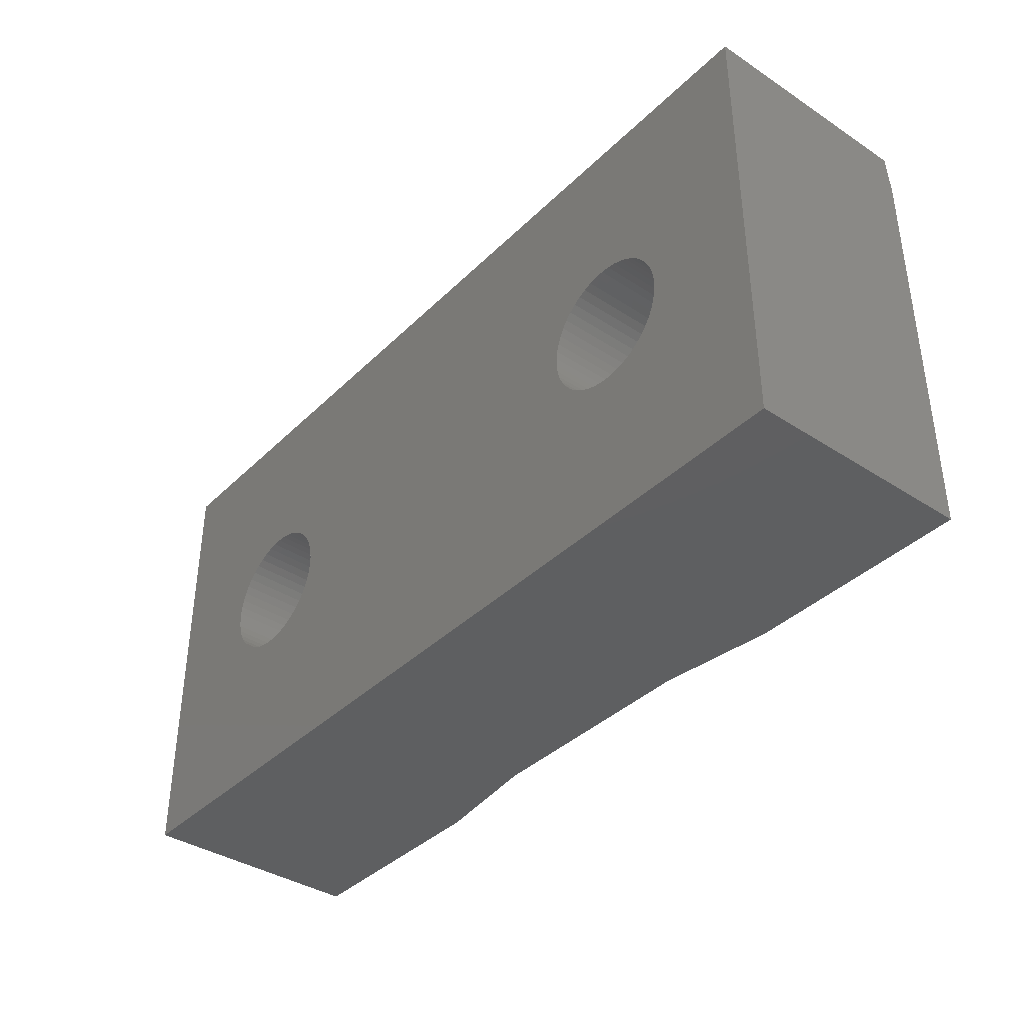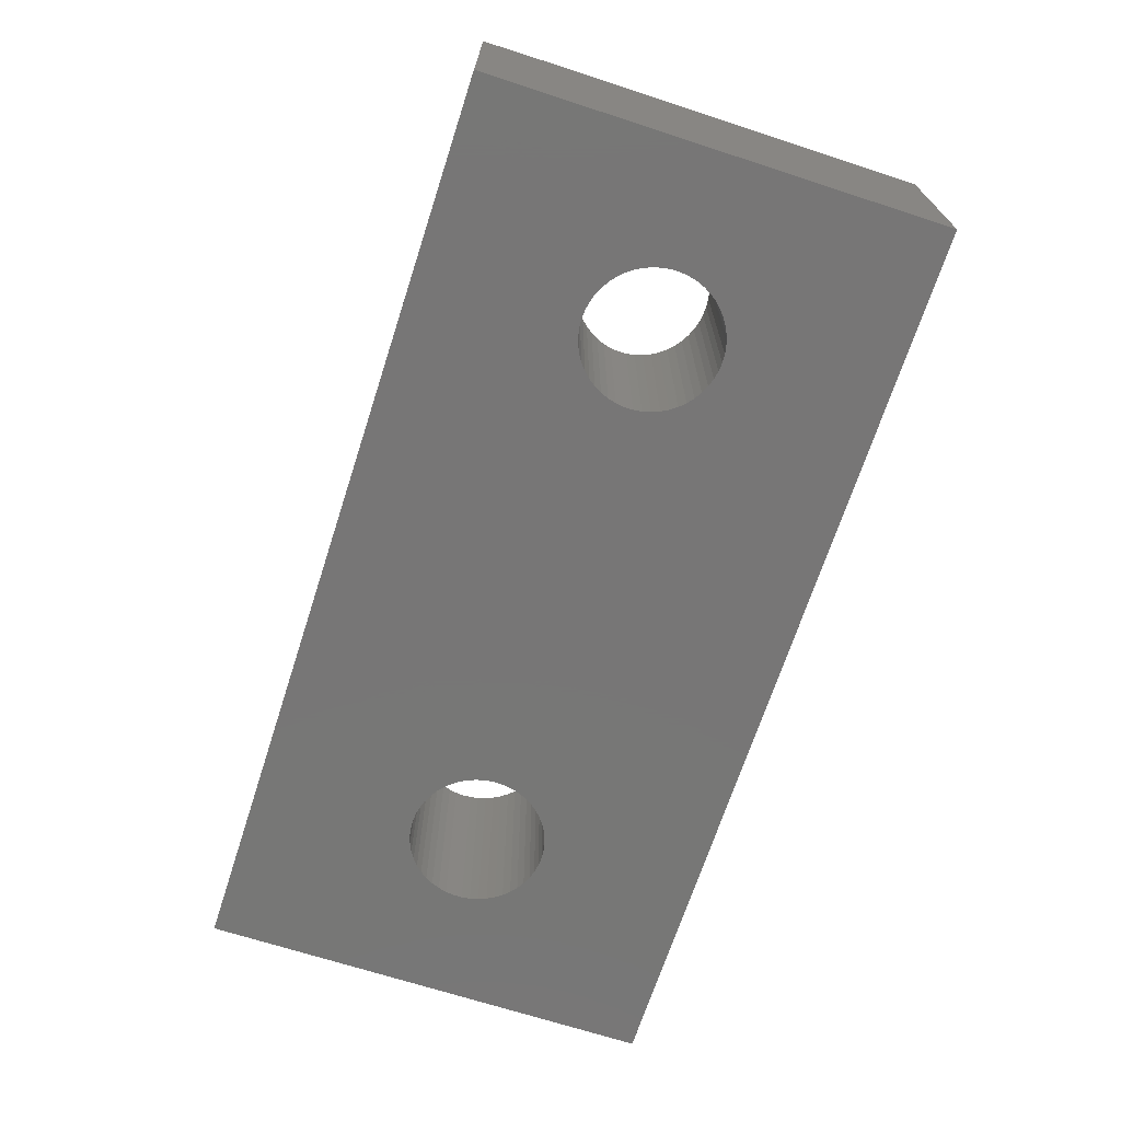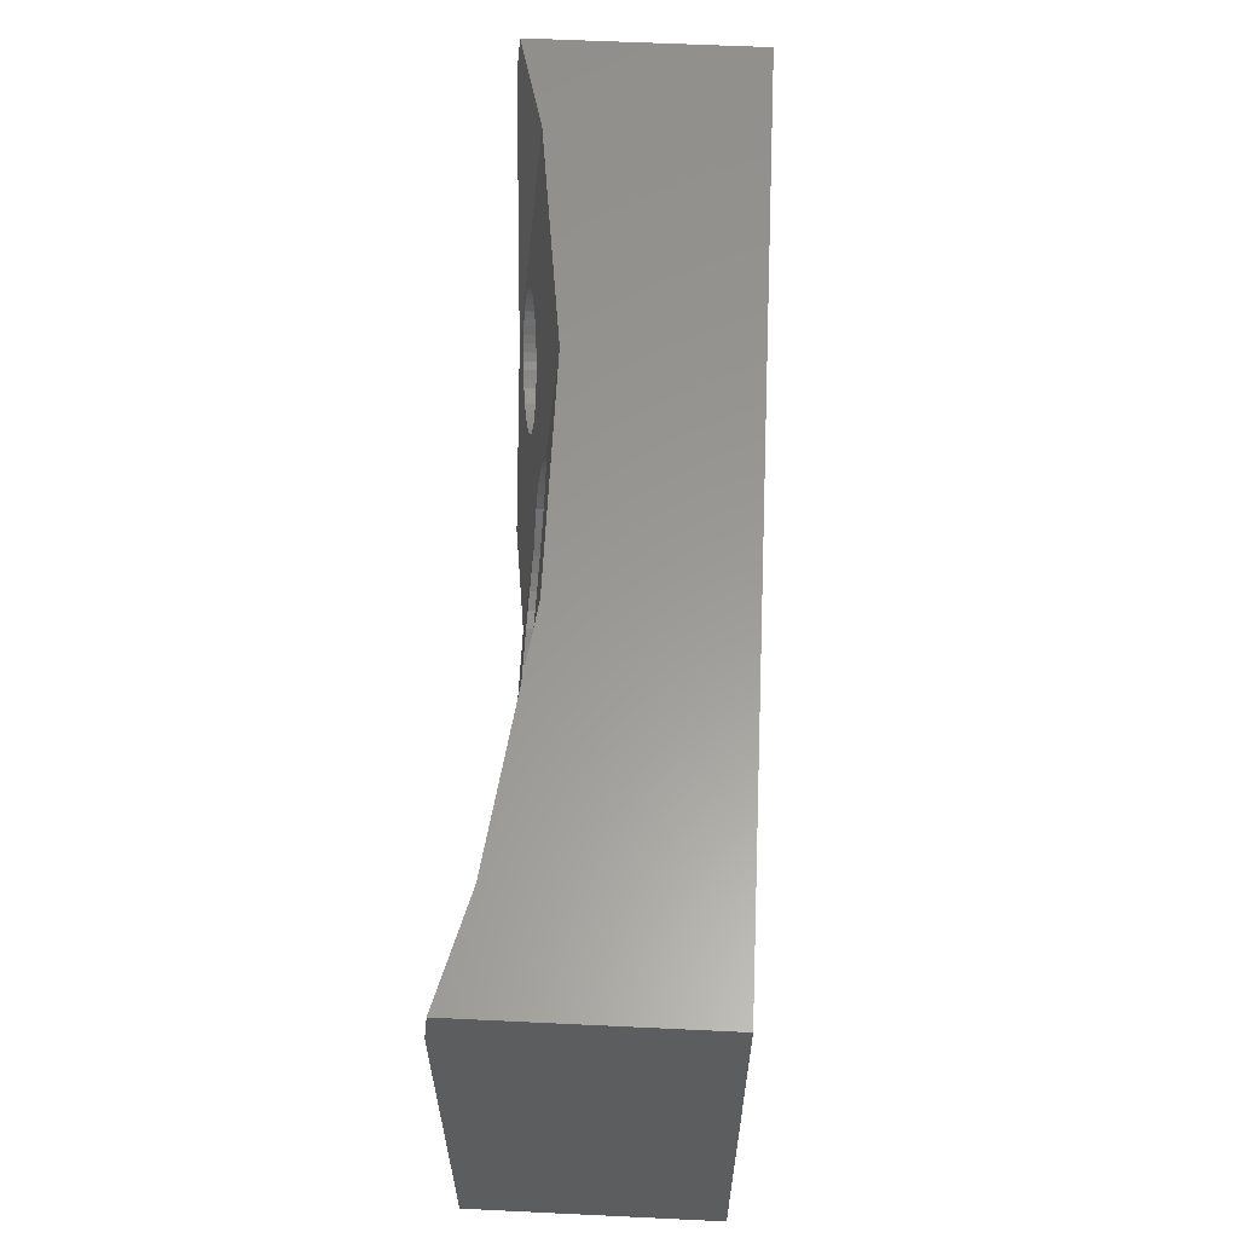
<metadata>
{"format":"stl","ext":"stl","renderer":"f3d","projection":"perspective","resolution":1024,"background":"white","views":[{"elev":-38.2,"azim":50.5,"up":"+Z"},{"elev":-69.1,"azim":72.0,"up":"+Y"},{"elev":59.6,"azim":-87.2,"up":"+Z"}]}
</metadata>
<code>
# stl→obj: 332 verts, 668 faces
v -10 -53.5 25
v -10 -53.5 35
v -10 -48.5 25
v -10 -48.59 35
v -10 -48.5 34.09
v -5.118 -53.5 28.79
v 10 -53.5 25
v 5.448 -53.5 28.61
v -5.277 -53.5 28.69
v -7.497 -53.5 29.91
v -4.734 -53.5 29.2
v -4.844 -53.5 29.04
v -7.497 -53.5 30.09
v -4.643 -53.5 29.36
v -7.473 -53.5 30.28
v -4.573 -53.5 29.54
v -7.427 -53.5 30.46
v -4.527 -53.5 29.72
v -7.357 -53.5 30.64
v 5.627 -53.5 31.45
v 5.812 -53.5 31.49
v 10 -53.5 35
v -7.266 -53.5 30.8
v -7.156 -53.5 30.96
v -4.503 -53.5 30.09
v -4.503 -53.5 29.91
v -7.027 -53.5 31.09
v -4.527 -53.5 30.28
v -6.882 -53.5 31.21
v -4.573 -53.5 30.46
v -6.723 -53.5 31.31
v -4.643 -53.5 30.64
v -6.552 -53.5 31.39
v -4.734 -53.5 30.8
v -6.373 -53.5 31.45
v -6.188 -53.5 31.49
v -6 -53.5 31.5
v -4.973 -53.5 31.09
v -4.844 -53.5 30.96
v -5.812 -53.5 31.49
v -5.118 -53.5 31.21
v -5.627 -53.5 31.45
v -5.448 -53.5 31.39
v -5.277 -53.5 31.31
v -4.973 -53.5 28.91
v -5.448 -53.5 28.61
v 5.118 -53.5 31.21
v 5.277 -53.5 31.31
v -5.627 -53.5 28.55
v -5.812 -53.5 28.51
v -6 -53.5 28.5
v -6.188 -53.5 28.51
v -6.373 -53.5 28.55
v -6.552 -53.5 28.61
v -6.723 -53.5 28.69
v -6.882 -53.5 28.79
v -7.027 -53.5 28.91
v -7.156 -53.5 29.04
v -7.266 -53.5 29.2
v -7.357 -53.5 29.36
v -7.427 -53.5 29.54
v -7.473 -53.5 29.72
v 5.277 -53.5 28.69
v 5.118 -53.5 28.79
v 4.503 -53.5 30.09
v 4.503 -53.5 29.91
v 4.527 -53.5 30.28
v 4.573 -53.5 30.46
v 4.643 -53.5 30.64
v 6 -53.5 31.5
v 4.734 -53.5 30.8
v 4.844 -53.5 30.96
v 4.973 -53.5 31.09
v 5.448 -53.5 31.39
v 7.473 -53.5 29.72
v 7.427 -53.5 29.54
v 6.188 -53.5 31.49
v 6.373 -53.5 31.45
v 7.357 -53.5 30.64
v 7.427 -53.5 30.46
v 6.188 -53.5 28.51
v 6 -53.5 28.5
v 6.552 -53.5 31.39
v 6.723 -53.5 31.31
v 7.497 -53.5 29.91
v 6.882 -53.5 31.21
v 7.497 -53.5 30.09
v 7.027 -53.5 31.09
v 7.473 -53.5 30.28
v 7.156 -53.5 30.96
v 7.266 -53.5 30.8
v 7.357 -53.5 29.36
v 7.266 -53.5 29.2
v 7.156 -53.5 29.04
v 7.027 -53.5 28.91
v 6.882 -53.5 28.79
v 6.723 -53.5 28.69
v 6.552 -53.5 28.61
v 6.373 -53.5 28.55
v 5.812 -53.5 28.51
v 5.627 -53.5 28.55
v 4.973 -53.5 28.91
v 4.844 -53.5 29.04
v 4.734 -53.5 29.2
v 4.643 -53.5 29.36
v 4.573 -53.5 29.54
v 4.527 -53.5 29.72
v -5.077 -48.5 25
v -2.543 -48.82 25
v 2.543 -48.82 25
v 4.91 -48.52 25
v 5.077 -48.5 25
v 10 -48.5 25
v -7.649 -48.5 28.23
v -5.246 -48.5 25.21
v -7.776 -49.16 35
v 10 -48.59 35
v 9.163 -48.81 35
v 7.776 -49.16 35
v 4.026 -49.64 35
v 2.606 -49.82 35
v -2.606 -49.82 35
v -6.356 -49.34 35
v 10 -48.5 34.09
v -7.497 -48.69 29.91
v -7.497 -48.71 30.09
v -7.473 -48.67 29.72
v -7.427 -48.66 29.54
v -7.357 -48.65 29.36
v -7.266 -48.65 29.2
v -7.156 -48.64 29.04
v -7.027 -48.65 28.91
v -6.882 -48.65 28.79
v -6.723 -48.66 28.69
v -6.552 -48.68 28.61
v -6.373 -48.69 28.55
v -6.188 -48.71 28.51
v -6 -48.74 28.5
v -5.812 -48.76 28.51
v -5.627 -48.79 28.55
v -5.448 -48.82 28.61
v -5.624 -48.79 28.55
v -5.277 -48.85 28.69
v -5.118 -48.88 28.79
v -4.973 -48.91 28.91
v -4.844 -48.94 29.04
v -4.734 -48.97 29.2
v -4.643 -48.99 29.36
v -4.573 -49.02 29.54
v -4.527 -49.04 29.72
v -4.503 -49.07 29.91
v -4.503 -49.08 30.09
v -4.527 -49.1 30.28
v -4.573 -49.11 30.46
v -4.643 -49.12 30.64
v -4.734 -49.13 30.8
v -4.844 -49.13 30.96
v -4.973 -49.13 31.09
v -5.118 -49.12 31.21
v -5.277 -49.11 31.31
v -5.448 -49.1 31.39
v -5.627 -49.08 31.45
v -5.812 -49.06 31.49
v -5.959 -49.04 31.5
v -6 -49.04 31.5
v -6.188 -49.01 31.49
v -6.373 -48.99 31.45
v -6.552 -48.96 31.39
v -6.723 -48.93 31.31
v -6.882 -48.9 31.21
v -7.027 -48.87 31.09
v -7.156 -48.84 30.96
v -7.266 -48.81 30.8
v -7.357 -48.78 30.64
v -7.427 -48.75 30.46
v -7.473 -48.73 30.28
v 4.527 -49.04 29.72
v 4.503 -49.07 29.91
v 4.503 -49.08 30.09
v 4.573 -49.02 29.54
v 4.643 -48.99 29.36
v 4.734 -48.97 29.2
v 4.844 -48.94 29.04
v 4.973 -48.91 28.91
v 5.118 -48.88 28.79
v 5.277 -48.85 28.69
v 5.448 -48.82 28.61
v 5.627 -48.79 28.55
v 5.812 -48.76 28.51
v 6 -48.74 28.5
v 6.188 -48.71 28.51
v 6.373 -48.69 28.55
v 6.552 -48.68 28.61
v 6.723 -48.66 28.69
v 6.882 -48.65 28.79
v 7.027 -48.65 28.91
v 7.156 -48.64 29.04
v 7.266 -48.65 29.2
v 7.357 -48.65 29.36
v 7.427 -48.66 29.54
v 7.473 -48.67 29.72
v 7.497 -48.69 29.91
v 7.497 -48.71 30.09
v 7.473 -48.73 30.28
v 7.427 -48.75 30.46
v 7.357 -48.78 30.64
v 7.266 -48.81 30.8
v 7.156 -48.84 30.96
v 7.027 -48.87 31.09
v 6.882 -48.9 31.21
v 6.723 -48.93 31.31
v 6.552 -48.96 31.39
v 6.373 -48.99 31.45
v 6.188 -49.01 31.49
v 6 -49.04 31.5
v 5.812 -49.06 31.49
v 5.627 -49.08 31.45
v 5.448 -49.1 31.39
v 5.277 -49.11 31.31
v 5.118 -49.12 31.21
v 4.973 -49.13 31.09
v 4.844 -49.13 30.96
v 4.734 -49.13 30.8
v 4.643 -49.12 30.64
v 4.573 -49.11 30.46
v 4.527 -49.1 30.28
v 7.649 -48.5 28.23
v 9.35 -48.5 32.47
v 2.629 -49.17 28.55
v 2.565 -49.16 28.45
v 2.789 -49.18 28.9
v 2.906 -49.2 29.25
v 2.976 -49.23 29.62
v 3 -49.27 30
v 2.976 -49.31 30.38
v 2.906 -49.35 30.75
v 2.789 -49.4 31.1
v 2.629 -49.46 31.45
v 2.584 -49.47 31.52
v -2.187 -49.11 27.95
v -2.427 -49.14 28.24
v -2.565 -49.16 28.45
v -1.912 -49.09 27.69
v -1.607 -49.07 27.47
v -1.277 -49.05 27.29
v -0.9271 -49.03 27.15
v -0.5621 -49.02 27.05
v -0.1884 -49.02 27.01
v 0.1884 -49.02 27.01
v 0.5621 -49.02 27.05
v 0.9271 -49.03 27.15
v 1.277 -49.05 27.29
v 1.607 -49.07 27.47
v 1.912 -49.09 27.69
v 2.187 -49.11 27.95
v 2.427 -49.14 28.24
v -2.584 -49.47 31.52
v -2.629 -49.46 31.45
v -2.789 -49.4 31.1
v -2.906 -49.35 30.75
v -2.976 -49.31 30.38
v -3 -49.27 30
v -2.906 -49.2 29.25
v -2.976 -49.23 29.62
v -2.789 -49.18 28.9
v -2.629 -49.17 28.55
v 2.427 -49.5 31.76
v 2.187 -49.52 32.05
v 1.912 -49.55 32.31
v 1.607 -49.57 32.53
v 1.277 -49.59 32.71
v 0.9271 -49.6 32.85
v 0.5621 -49.61 32.95
v 0.1884 -49.62 32.99
v -0.1884 -49.62 32.99
v -0.5621 -49.61 32.95
v -0.9271 -49.6 32.85
v -1.277 -49.59 32.71
v -1.607 -49.57 32.53
v -1.912 -49.55 32.31
v -2.187 -49.52 32.05
v -2.427 -49.5 31.76
v 2.629 -52 28.55
v 2.427 -52 28.24
v 2.629 -52 31.45
v 2.427 -52 31.76
v 2.789 -52 31.1
v 2.906 -52 30.75
v 2.976 -52 30.38
v 3 -52 30
v 2.976 -52 29.62
v 2.906 -52 29.25
v 2.789 -52 28.9
v -2.187 -52 27.95
v -2.427 -52 28.24
v -2.629 -52 28.55
v 2.187 -52 27.95
v 1.912 -52 27.69
v 1.607 -52 27.47
v 1.277 -52 27.29
v 0.9271 -52 27.15
v 0.5621 -52 27.05
v 0.1884 -52 27.01
v -0.1884 -52 27.01
v -0.5621 -52 27.05
v -0.9271 -52 27.15
v -1.277 -52 27.29
v -1.607 -52 27.47
v -1.912 -52 27.69
v -2.789 -52 28.9
v -2.906 -52 29.25
v -2.976 -52 29.62
v -3 -52 30
v -2.976 -52 30.38
v -2.906 -52 30.75
v -2.789 -52 31.1
v -2.629 -52 31.45
v -2.427 -52 31.76
v -2.187 -52 32.05
v -1.912 -52 32.31
v -1.607 -52 32.53
v -1.277 -52 32.71
v -0.9271 -52 32.85
v -0.5621 -52 32.95
v -0.1884 -52 32.99
v 0.1884 -52 32.99
v 0.5621 -52 32.95
v 0.9271 -52 32.85
v 1.277 -52 32.71
v 1.607 -52 32.53
v 1.912 -52 32.31
v 2.187 -52 32.05
f 1 2 3
f 3 2 4
f 3 4 5
f 6 1 7
f 8 2 7
f 6 9 1
f 2 1 10
f 11 12 7
f 2 10 13
f 14 11 7
f 2 13 15
f 16 14 7
f 2 15 17
f 18 16 7
f 2 17 19
f 20 21 22
f 2 19 23
f 2 23 24
f 25 26 7
f 2 24 27
f 28 25 7
f 2 27 29
f 30 28 7
f 2 29 31
f 32 30 7
f 2 31 33
f 34 32 7
f 2 33 35
f 26 18 7
f 2 35 36
f 2 36 37
f 38 39 7
f 2 37 40
f 41 38 7
f 2 40 42
f 2 43 7
f 2 42 43
f 43 44 7
f 12 45 7
f 45 6 7
f 9 46 1
f 47 48 22
f 49 1 46
f 50 1 49
f 51 1 50
f 52 1 51
f 53 1 52
f 54 1 53
f 55 1 54
f 56 1 55
f 57 1 56
f 58 1 57
f 59 1 58
f 60 1 59
f 61 1 60
f 62 1 61
f 10 1 62
f 63 64 2
f 65 2 66
f 67 2 65
f 68 2 67
f 69 2 68
f 21 70 22
f 71 2 69
f 72 2 71
f 73 2 72
f 47 2 73
f 48 74 22
f 22 2 47
f 74 20 22
f 75 76 7
f 70 77 22
f 77 78 22
f 79 80 7
f 81 82 7
f 22 78 83
f 22 83 84
f 85 75 7
f 22 84 86
f 87 85 7
f 22 86 88
f 89 87 7
f 22 88 90
f 80 89 7
f 22 90 91
f 22 79 7
f 22 91 79
f 76 92 7
f 92 93 7
f 93 94 7
f 94 95 7
f 95 96 7
f 96 97 7
f 97 98 7
f 98 99 7
f 99 81 7
f 82 100 7
f 100 101 7
f 101 8 7
f 63 2 8
f 64 102 2
f 102 103 2
f 104 2 103
f 105 2 104
f 106 2 105
f 107 2 106
f 66 2 107
f 44 41 7
f 39 34 7
f 1 3 7
f 7 3 108
f 7 108 109
f 7 109 110
f 110 111 7
f 7 111 112
f 7 112 113
f 3 5 114
f 3 114 115
f 3 115 108
f 114 5 116
f 116 5 4
f 116 2 22
f 117 118 22
f 118 119 22
f 119 120 22
f 120 121 22
f 121 122 22
f 122 123 22
f 4 2 116
f 123 116 22
f 22 7 113
f 117 22 124
f 124 22 113
f 13 10 125
f 126 13 125
f 10 62 127
f 125 10 127
f 62 61 128
f 127 62 128
f 61 60 129
f 128 61 129
f 60 59 130
f 129 60 130
f 59 58 131
f 130 59 131
f 58 57 132
f 131 58 132
f 57 56 133
f 132 57 133
f 56 55 134
f 133 56 134
f 55 54 135
f 134 55 135
f 54 53 136
f 135 54 136
f 53 52 137
f 136 53 137
f 52 51 138
f 137 52 138
f 51 50 139
f 138 51 139
f 50 49 140
f 139 50 140
f 49 46 141
f 140 49 142
f 142 49 141
f 46 9 143
f 141 46 143
f 9 6 144
f 143 9 144
f 6 45 145
f 144 6 145
f 12 146 45
f 45 146 145
f 11 147 12
f 12 147 146
f 14 148 11
f 11 148 147
f 16 149 14
f 14 149 148
f 18 150 16
f 16 150 149
f 26 151 18
f 18 151 150
f 26 25 151
f 151 25 152
f 25 28 152
f 152 28 153
f 28 30 153
f 153 30 154
f 30 32 154
f 154 32 155
f 32 34 155
f 155 34 156
f 34 39 156
f 156 39 157
f 39 38 157
f 157 38 158
f 38 41 158
f 158 41 159
f 41 44 159
f 159 44 160
f 44 43 160
f 160 43 161
f 43 42 161
f 161 42 162
f 42 40 162
f 162 40 163
f 163 40 164
f 164 40 37
f 164 37 165
f 37 36 165
f 165 36 166
f 36 35 166
f 166 35 167
f 35 33 167
f 167 33 168
f 33 31 168
f 168 31 169
f 31 29 169
f 169 29 170
f 29 27 170
f 170 27 171
f 171 27 24
f 172 171 24
f 172 24 23
f 173 172 23
f 173 23 19
f 174 173 19
f 174 19 17
f 175 174 17
f 175 17 15
f 176 175 15
f 176 15 13
f 126 176 13
f 107 177 178
f 66 107 178
f 178 179 65
f 66 178 65
f 106 180 177
f 107 106 177
f 105 181 180
f 106 105 180
f 104 182 181
f 105 104 181
f 103 183 182
f 104 103 182
f 102 184 183
f 103 102 183
f 64 185 184
f 102 64 184
f 63 186 185
f 64 63 185
f 8 187 186
f 63 8 186
f 101 188 187
f 8 101 187
f 100 189 188
f 101 100 188
f 82 190 189
f 100 82 189
f 81 191 190
f 82 81 190
f 99 192 191
f 81 99 191
f 98 193 192
f 99 98 192
f 97 194 193
f 98 97 193
f 96 195 194
f 97 96 194
f 95 196 195
f 96 95 195
f 197 196 94
f 94 196 95
f 198 197 93
f 93 197 94
f 199 198 92
f 92 198 93
f 200 199 76
f 76 199 92
f 201 200 75
f 75 200 76
f 202 201 85
f 85 201 75
f 203 202 87
f 87 202 85
f 203 87 204
f 204 87 89
f 204 89 205
f 205 89 80
f 205 80 206
f 206 80 79
f 206 79 207
f 207 79 91
f 207 91 208
f 208 91 90
f 208 90 209
f 209 90 88
f 209 88 210
f 210 88 86
f 210 86 211
f 211 86 84
f 211 84 212
f 212 84 83
f 212 83 213
f 213 83 78
f 213 78 214
f 214 78 77
f 214 77 215
f 215 77 70
f 215 70 216
f 216 70 21
f 216 21 217
f 217 21 20
f 217 20 218
f 218 20 74
f 218 74 219
f 219 74 48
f 219 48 220
f 220 48 47
f 220 47 221
f 221 47 73
f 222 221 73
f 72 222 73
f 223 222 72
f 71 223 72
f 224 223 71
f 69 224 71
f 225 224 69
f 68 225 69
f 226 225 68
f 67 226 68
f 179 226 67
f 65 179 67
f 112 227 113
f 113 227 228
f 228 124 113
f 204 119 203
f 190 112 111
f 178 111 120
f 177 111 178
f 179 178 120
f 180 111 177
f 181 111 180
f 182 111 181
f 183 111 182
f 184 111 183
f 185 111 184
f 186 111 185
f 187 111 186
f 188 111 187
f 189 111 188
f 191 112 190
f 227 112 191
f 227 191 192
f 227 192 193
f 227 193 194
f 227 194 195
f 227 195 196
f 227 196 197
f 227 197 198
f 227 198 199
f 227 199 200
f 227 200 201
f 227 201 202
f 227 202 119
f 202 203 119
f 205 119 204
f 206 119 205
f 207 119 206
f 208 119 207
f 209 119 208
f 210 119 209
f 211 119 210
f 212 119 211
f 213 119 212
f 214 119 213
f 215 119 214
f 216 119 215
f 217 119 216
f 218 119 217
f 119 218 120
f 218 219 120
f 219 220 120
f 220 221 120
f 221 222 120
f 222 223 120
f 223 224 120
f 224 225 120
f 225 226 120
f 226 179 120
f 190 111 189
f 229 111 230
f 229 231 111
f 111 232 120
f 232 233 120
f 233 234 120
f 120 235 121
f 235 236 121
f 236 237 121
f 121 238 239
f 237 238 121
f 234 235 120
f 231 232 111
f 111 110 230
f 240 109 241
f 109 242 241
f 240 243 109
f 109 244 110
f 244 245 110
f 245 246 110
f 246 247 110
f 247 248 110
f 248 249 110
f 249 250 110
f 250 251 110
f 251 252 110
f 252 253 110
f 253 254 110
f 110 255 256
f 110 256 230
f 254 255 110
f 243 244 109
f 257 258 122
f 122 258 259
f 259 260 122
f 260 261 122
f 261 108 122
f 262 108 261
f 263 109 264
f 265 109 263
f 266 242 109
f 266 109 265
f 264 109 108
f 264 108 262
f 122 108 115
f 141 115 142
f 143 115 141
f 144 115 143
f 145 115 144
f 146 115 145
f 147 115 146
f 148 115 147
f 149 115 148
f 122 115 149
f 151 122 150
f 152 122 151
f 153 122 152
f 154 122 153
f 155 122 154
f 156 122 155
f 122 156 157
f 157 158 122
f 158 159 122
f 159 160 122
f 160 161 122
f 161 162 122
f 162 163 122
f 163 164 122
f 122 164 123
f 150 122 149
f 164 165 123
f 123 165 166
f 166 167 123
f 167 168 123
f 168 169 123
f 169 170 123
f 170 171 123
f 171 172 123
f 172 173 123
f 173 174 123
f 174 175 123
f 175 176 123
f 176 116 123
f 125 114 126
f 127 114 125
f 128 114 127
f 130 115 129
f 131 115 130
f 132 115 131
f 133 115 132
f 134 115 133
f 135 115 134
f 136 115 135
f 137 115 136
f 138 115 137
f 139 115 138
f 140 142 115
f 140 115 139
f 129 115 114
f 129 114 128
f 126 114 116
f 126 116 176
f 239 267 121
f 121 267 268
f 268 269 121
f 269 270 121
f 270 271 121
f 271 272 121
f 272 273 121
f 273 274 121
f 274 275 121
f 275 276 121
f 276 277 121
f 277 278 121
f 278 279 121
f 279 122 121
f 280 122 279
f 281 122 280
f 282 257 122
f 282 122 281
f 118 228 119
f 119 228 227
f 124 228 117
f 117 228 118
f 229 230 283
f 283 230 256
f 283 256 284
f 239 238 285
f 239 285 267
f 285 286 267
f 237 287 238
f 238 287 285
f 236 288 237
f 237 288 287
f 235 289 236
f 236 289 288
f 234 290 235
f 235 290 289
f 234 233 290
f 290 233 291
f 233 232 291
f 291 232 292
f 232 231 292
f 292 231 293
f 231 229 293
f 293 229 283
f 294 240 241
f 295 294 241
f 295 241 242
f 266 295 242
f 266 296 295
f 256 255 284
f 284 255 297
f 297 255 254
f 298 297 254
f 298 254 253
f 299 298 253
f 299 253 252
f 300 299 252
f 300 252 251
f 301 300 251
f 301 251 250
f 302 301 250
f 302 250 249
f 303 302 249
f 303 249 248
f 304 303 248
f 304 248 247
f 305 304 247
f 305 247 246
f 306 305 246
f 306 246 245
f 307 306 245
f 307 245 244
f 308 307 244
f 308 244 243
f 309 308 243
f 309 243 240
f 294 309 240
f 296 266 265
f 310 296 265
f 310 265 263
f 311 310 263
f 311 263 264
f 312 311 264
f 312 264 262
f 313 312 262
f 262 261 314
f 313 262 314
f 261 260 315
f 314 261 315
f 260 259 316
f 315 260 316
f 259 258 317
f 316 259 317
f 258 257 318
f 318 257 282
f 258 318 317
f 282 281 319
f 318 282 319
f 280 320 281
f 281 320 319
f 279 321 280
f 280 321 320
f 278 322 279
f 279 322 321
f 277 323 278
f 278 323 322
f 276 324 277
f 277 324 323
f 275 325 276
f 276 325 324
f 274 326 275
f 275 326 325
f 273 327 274
f 274 327 326
f 272 328 273
f 273 328 327
f 271 329 272
f 272 329 328
f 270 330 271
f 271 330 329
f 269 331 270
f 270 331 330
f 268 332 269
f 269 332 331
f 267 286 268
f 268 286 332
f 315 316 314
f 314 316 317
f 314 317 318
f 314 318 319
f 314 319 320
f 314 320 321
f 314 321 322
f 314 322 323
f 314 323 324
f 314 324 325
f 314 325 326
f 314 326 327
f 314 327 328
f 314 328 329
f 314 329 330
f 314 330 331
f 314 331 332
f 314 332 286
f 314 286 285
f 314 285 287
f 314 287 288
f 314 288 289
f 314 289 290
f 314 290 291
f 314 291 292
f 314 292 293
f 314 293 283
f 314 283 284
f 314 284 297
f 314 297 298
f 314 298 299
f 314 299 300
f 314 300 301
f 314 301 302
f 314 302 303
f 314 303 304
f 314 304 305
f 314 305 306
f 314 306 307
f 314 307 308
f 314 308 309
f 314 309 294
f 314 294 295
f 314 295 296
f 314 296 310
f 314 310 311
f 314 311 312
f 314 312 313

</code>
